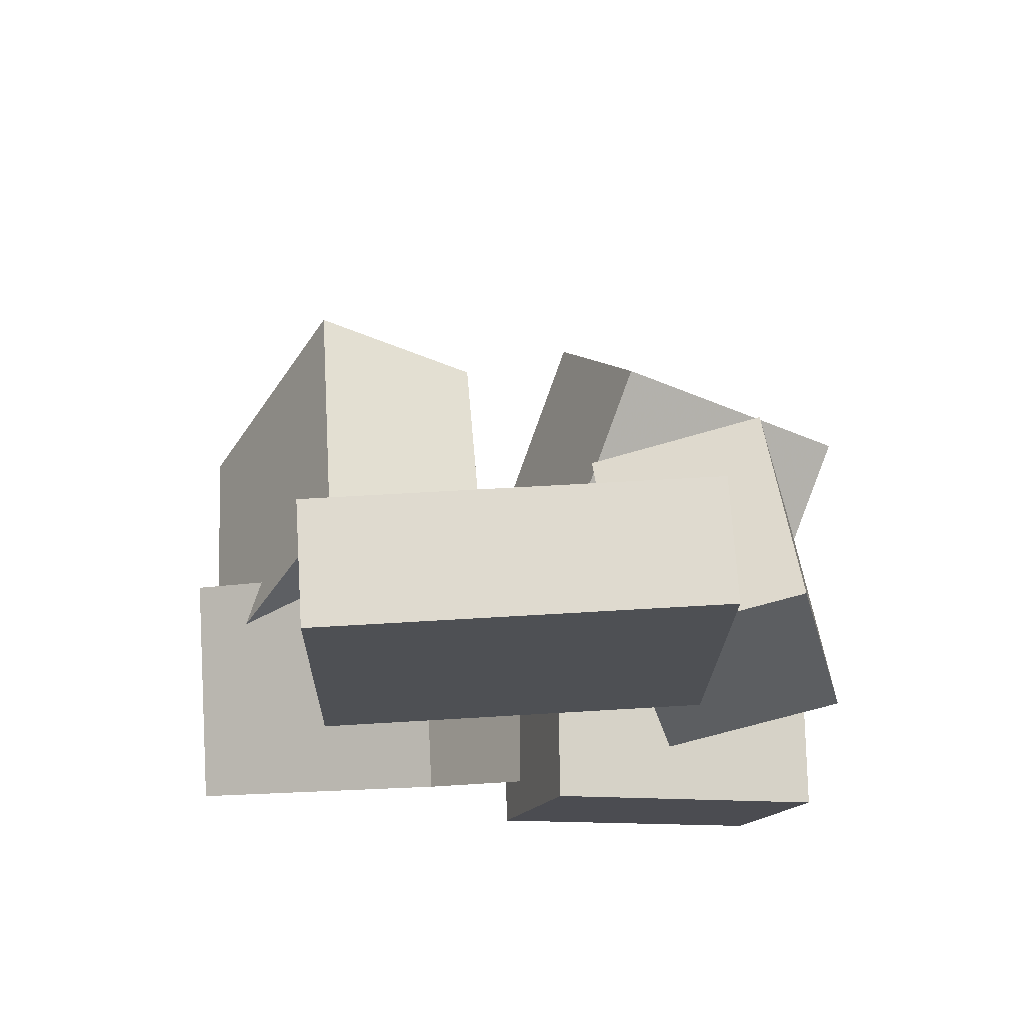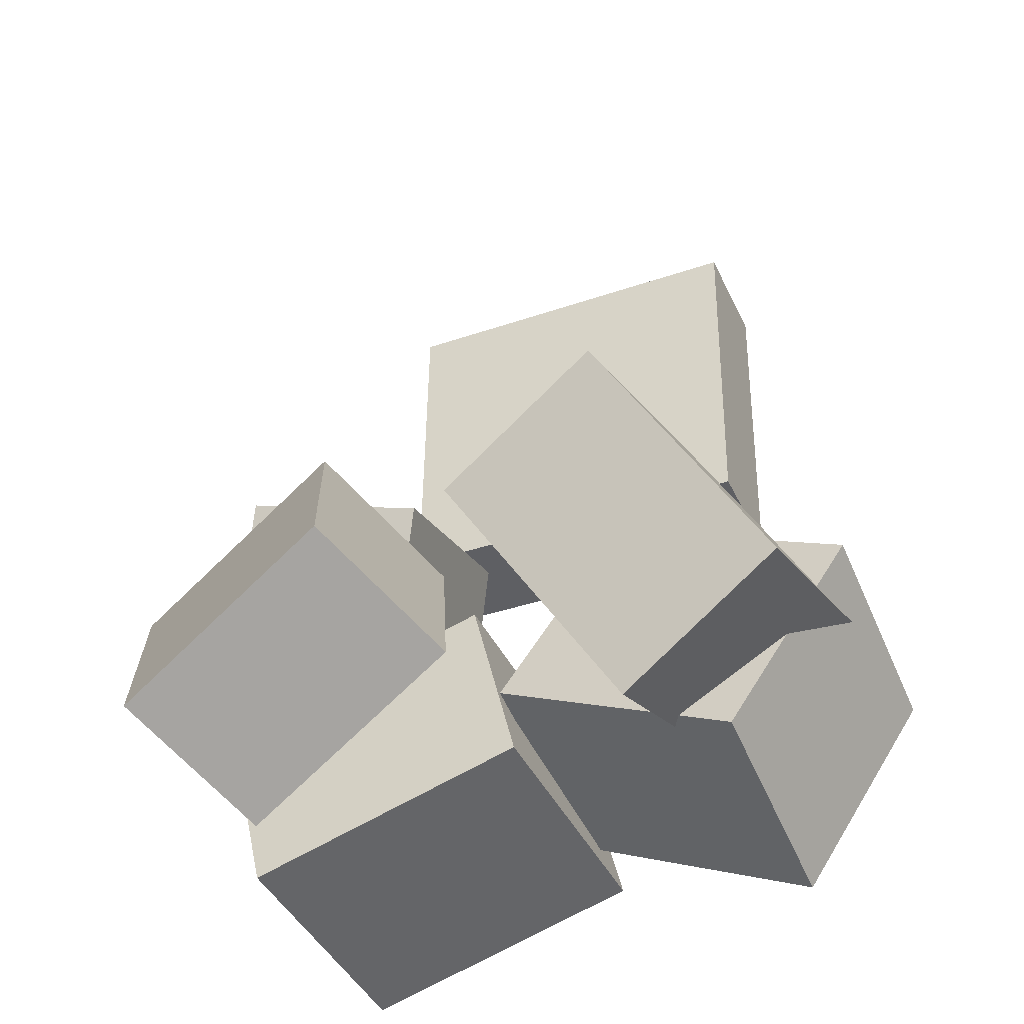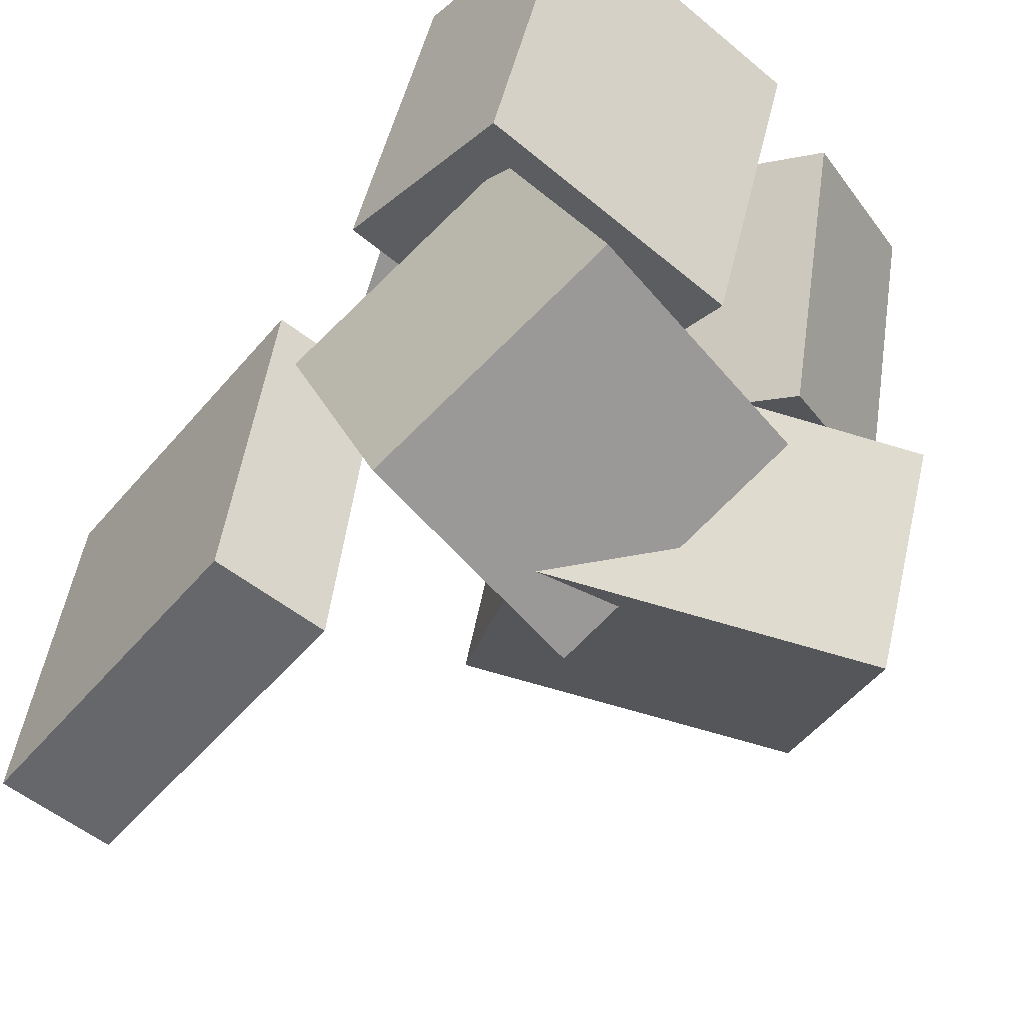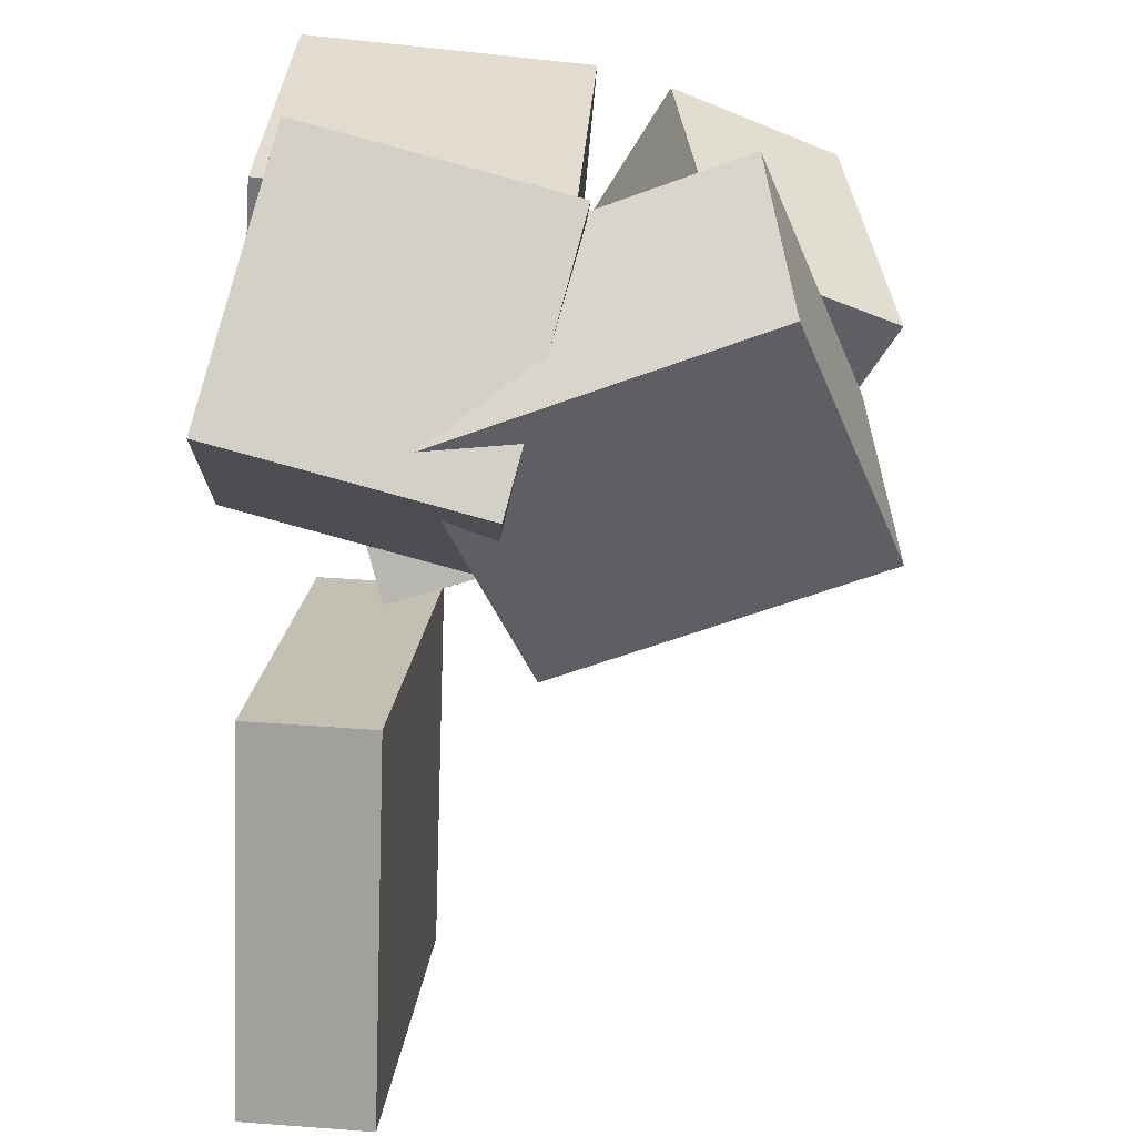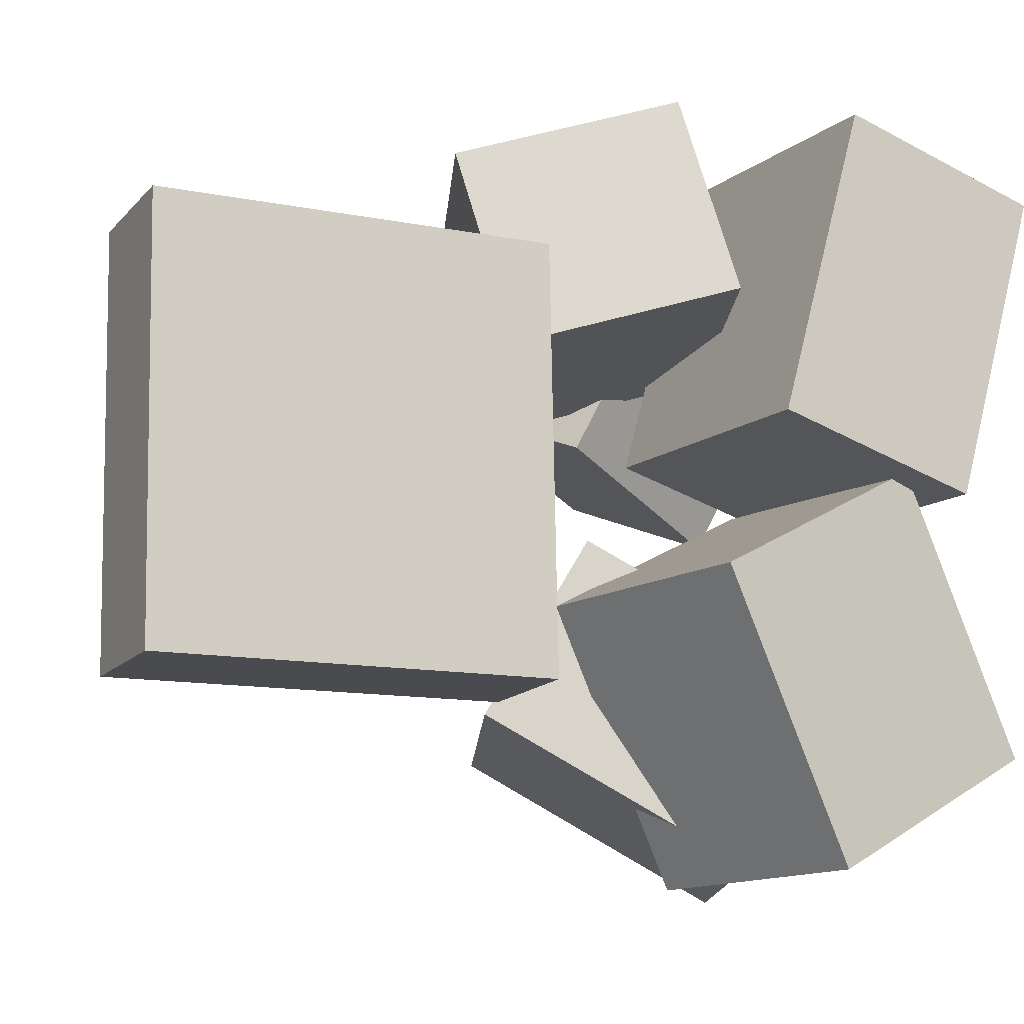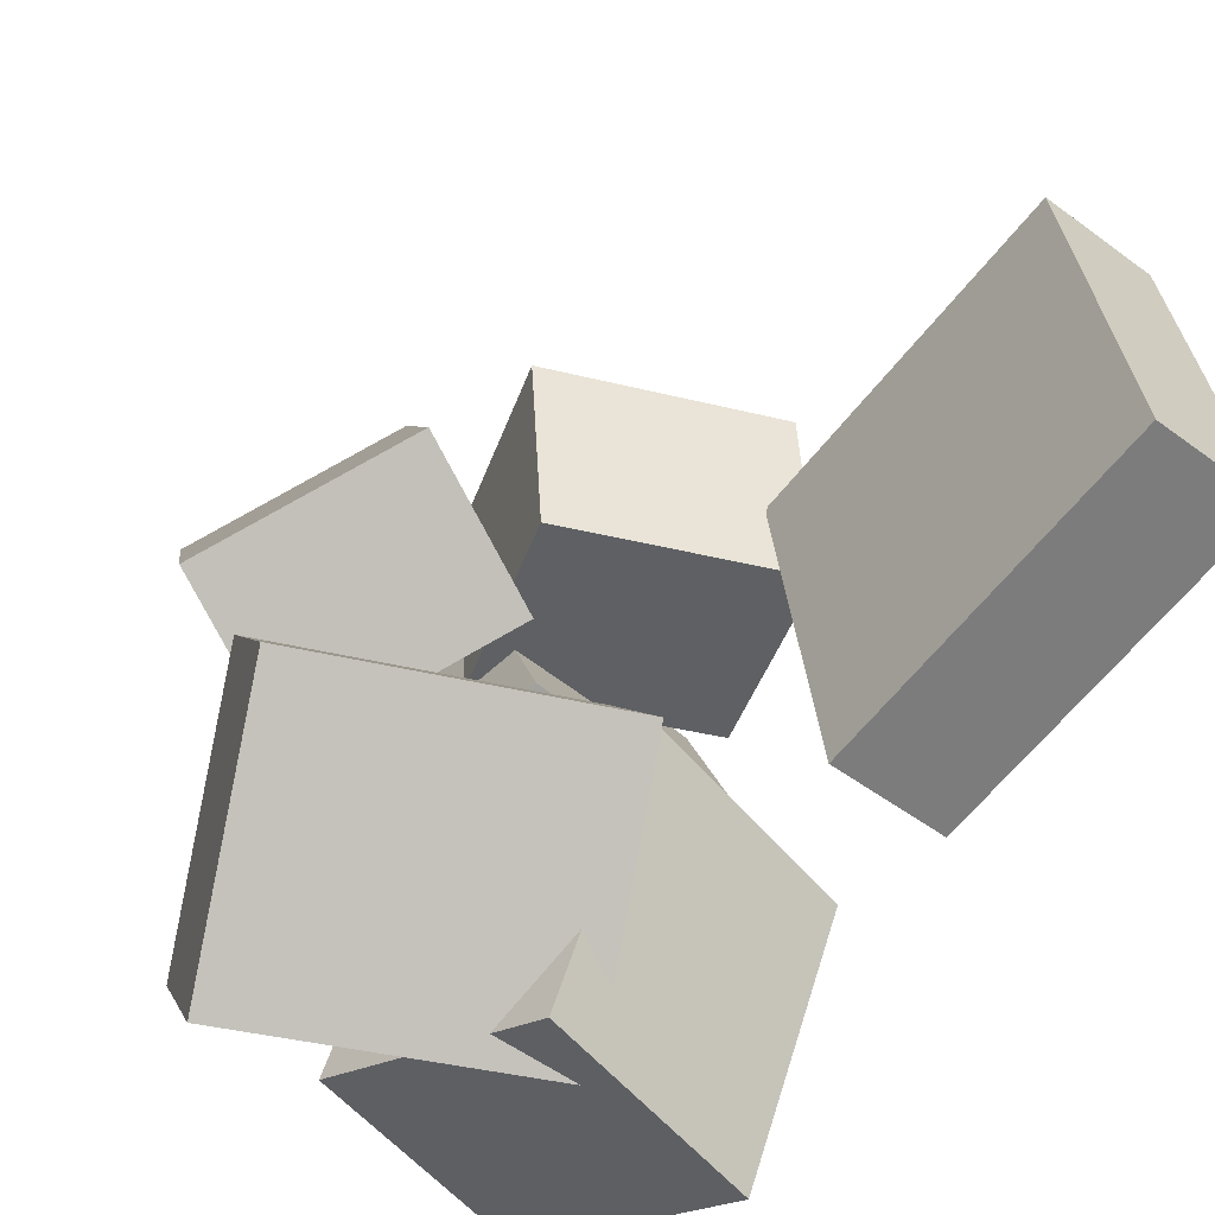
<metadata>
{"format":"obj","ext":"obj","renderer":"f3d","projection":"perspective","resolution":1024,"background":"white","views":[{"elev":66.9,"azim":-88.7,"up":"+Y"},{"elev":-36.6,"azim":118.4,"up":"+Y"},{"elev":-50.5,"azim":-34.0,"up":"+Z"},{"elev":-73.7,"azim":2.0,"up":"+Z"},{"elev":-9.0,"azim":-111.6,"up":"+Z"},{"elev":-60.5,"azim":145.9,"up":"+Z"}]}
</metadata>
<code>
v -0.2071 0.02191 -0.163
v -0.1798 0.01708 0.1467
v -0.2272 0.3118 -0.1567
v -0.1999 0.307 0.153
v -0.1114 0.02872 -0.1713
v -0.08413 0.02389 0.1384
v -0.1315 0.3186 -0.165
v -0.1042 0.3138 0.1447
f 1.0 7.0 5.0
f 1.0 3.0 7.0
f 1.0 4.0 3.0
f 1.0 2.0 4.0
f 3.0 8.0 7.0
f 3.0 4.0 8.0
f 5.0 7.0 8.0
f 5.0 8.0 6.0
f 1.0 5.0 6.0
f 1.0 6.0 2.0
f 2.0 6.0 8.0
f 2.0 8.0 4.0
v -0.1265 0.02249 0.086
v -0.168 -0.1391 0.1319
v -0.09356 0.0558 0.2329
v -0.1351 -0.1058 0.2789
v 0.06145 -0.03412 0.0567
v 0.01994 -0.1957 0.1026
v 0.09439 -0.0008127 0.2036
v 0.05288 -0.1624 0.2496
f 9.0 15.0 13.0
f 9.0 11.0 15.0
f 9.0 12.0 11.0
f 9.0 10.0 12.0
f 11.0 16.0 15.0
f 11.0 12.0 16.0
f 13.0 15.0 16.0
f 13.0 16.0 14.0
f 9.0 13.0 14.0
f 9.0 14.0 10.0
f 10.0 14.0 16.0
f 10.0 16.0 12.0
v -0.1484 -0.3726 -0.2045
v -0.1625 -0.2764 0.005456
v -0.2068 -0.1974 -0.2886
v -0.2209 -0.1013 -0.07866
v 0.03437 -0.3177 -0.2173
v 0.02025 -0.2216 -0.007347
v -0.02406 -0.1426 -0.3015
v -0.03818 -0.04645 -0.09146
f 17.0 23.0 21.0
f 17.0 19.0 23.0
f 17.0 20.0 19.0
f 17.0 18.0 20.0
f 19.0 24.0 23.0
f 19.0 20.0 24.0
f 21.0 23.0 24.0
f 21.0 24.0 22.0
f 17.0 21.0 22.0
f 17.0 22.0 18.0
f 18.0 22.0 24.0
f 18.0 24.0 20.0
v 0.02871 -0.09212 0.04394
v 0.0007365 -0.1848 0.2344
v 0.1531 -0.032 0.09145
v 0.1251 -0.1246 0.2819
v 0.1243 -0.243 -0.01538
v 0.09628 -0.3356 0.1751
v 0.2487 -0.1828 0.03213
v 0.2207 -0.2755 0.2226
f 25.0 31.0 29.0
f 25.0 27.0 31.0
f 25.0 28.0 27.0
f 25.0 26.0 28.0
f 27.0 32.0 31.0
f 27.0 28.0 32.0
f 29.0 31.0 32.0
f 29.0 32.0 30.0
f 25.0 29.0 30.0
f 25.0 30.0 26.0
f 26.0 30.0 32.0
f 26.0 32.0 28.0
v 0.1513 -0.2588 -0.3092
v -0.08159 -0.1814 -0.2852
v 0.2232 -0.07759 -0.1955
v -0.009674 -0.0001794 -0.1716
v 0.1388 -0.3378 -0.1753
v -0.09408 -0.2604 -0.1513
v 0.2107 -0.1566 -0.06163
v -0.02216 -0.07919 -0.03768
f 33.0 39.0 37.0
f 33.0 35.0 39.0
f 33.0 36.0 35.0
f 33.0 34.0 36.0
f 35.0 40.0 39.0
f 35.0 36.0 40.0
f 37.0 39.0 40.0
f 37.0 40.0 38.0
f 33.0 37.0 38.0
f 33.0 38.0 34.0
f 34.0 38.0 40.0
f 34.0 40.0 36.0
v -0.1928 -0.3093 -0.01395
v -0.1739 -0.3791 0.217
v -0.2119 -0.153 0.03481
v -0.193 -0.2228 0.2658
v 0.02453 -0.28 -0.02284
v 0.04338 -0.3497 0.2081
v 0.00543 -0.1237 0.02593
v 0.02429 -0.1935 0.2569
f 41.0 47.0 45.0
f 41.0 43.0 47.0
f 41.0 44.0 43.0
f 41.0 42.0 44.0
f 43.0 48.0 47.0
f 43.0 44.0 48.0
f 45.0 47.0 48.0
f 45.0 48.0 46.0
f 41.0 45.0 46.0
f 41.0 46.0 42.0
f 42.0 46.0 48.0
f 42.0 48.0 44.0

</code>
